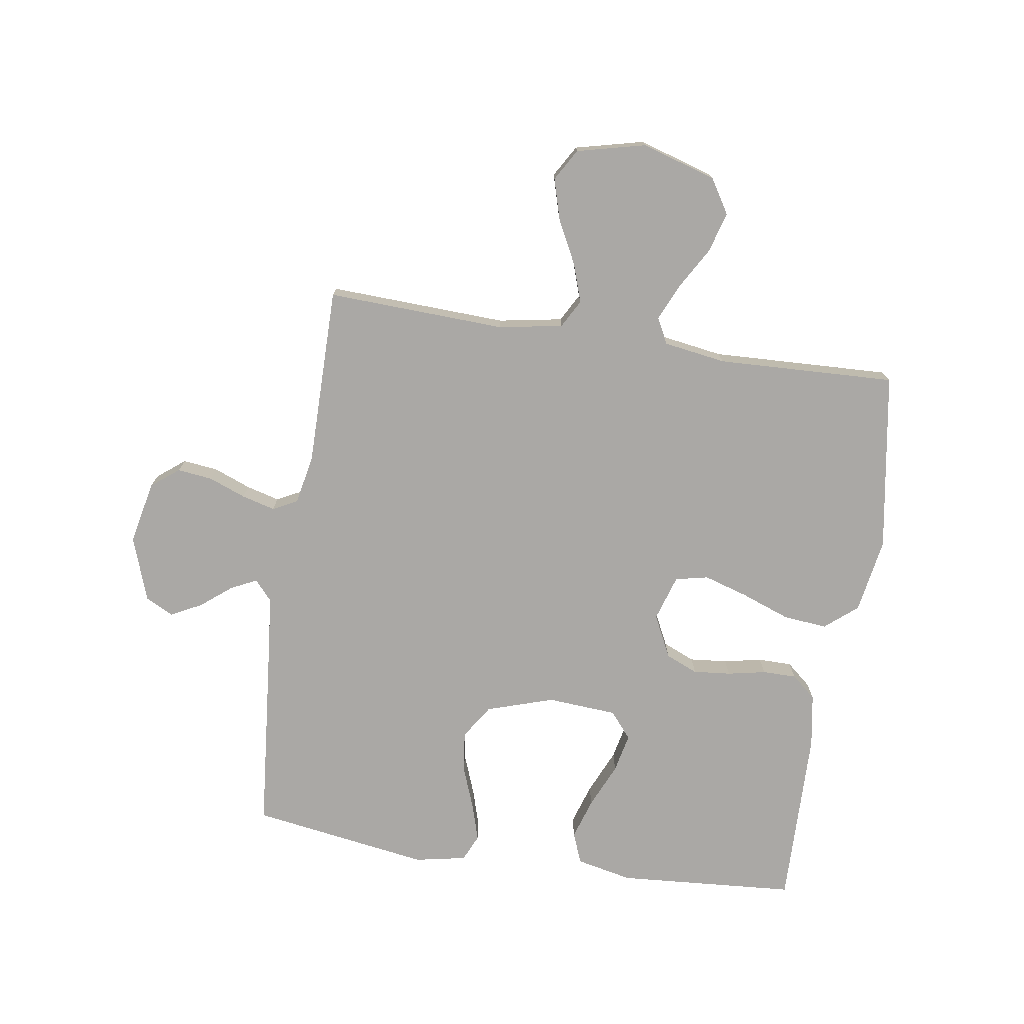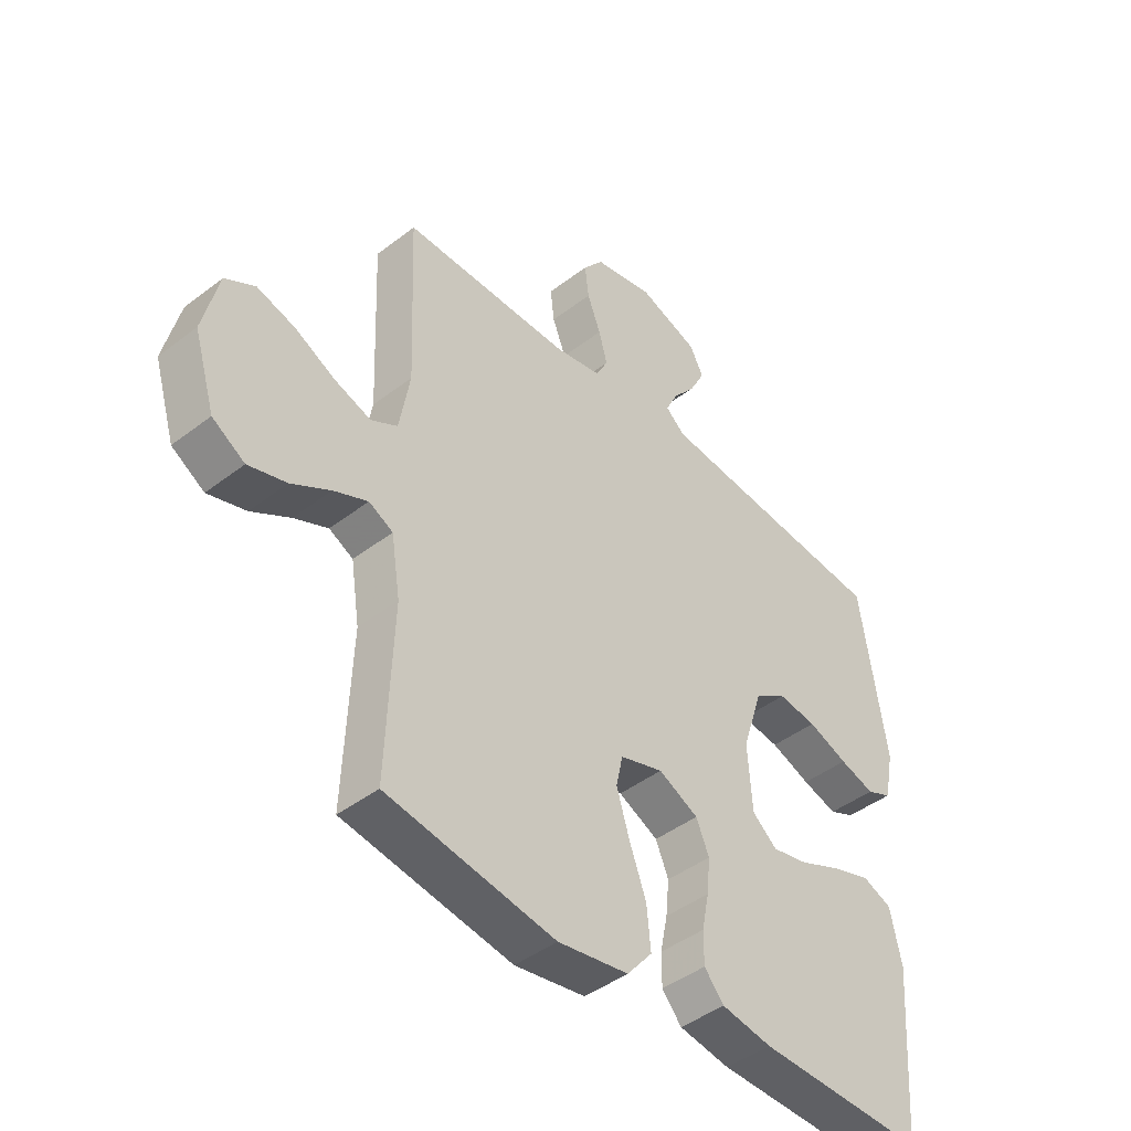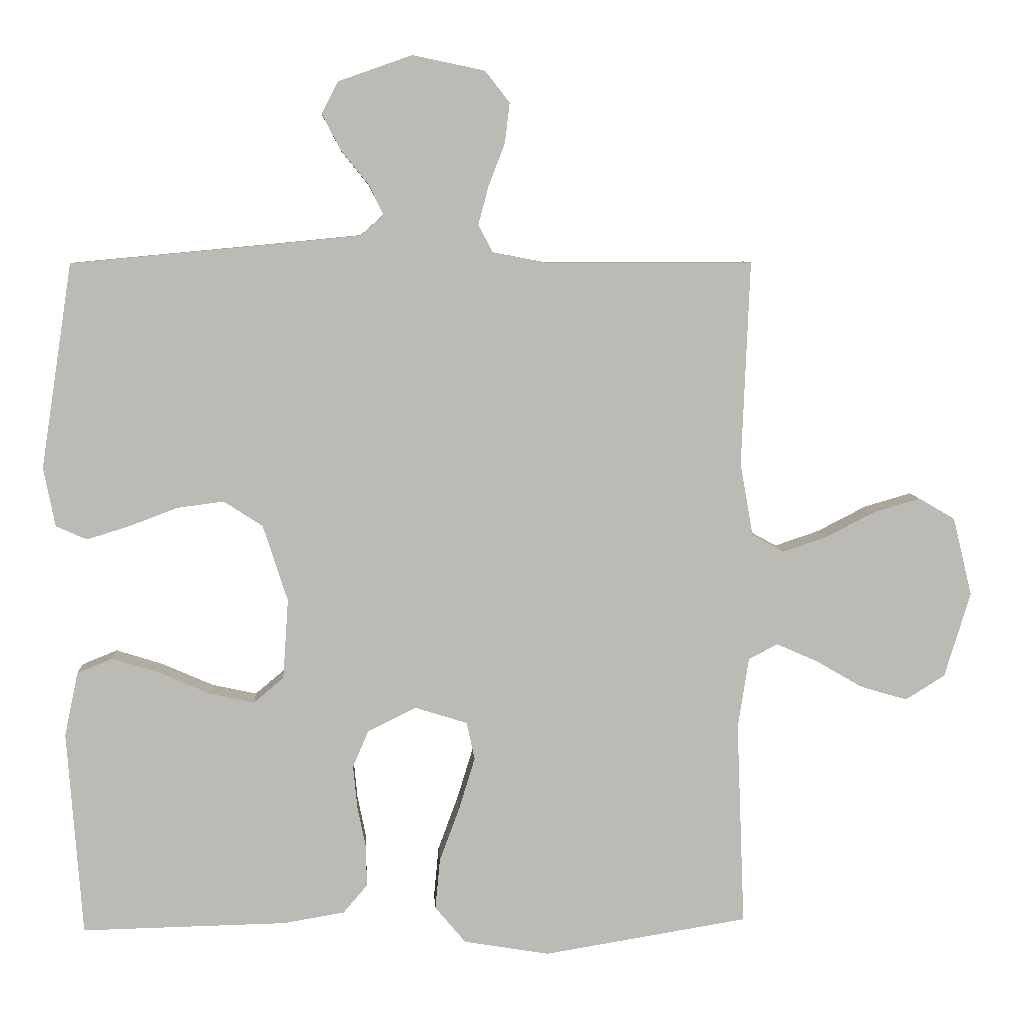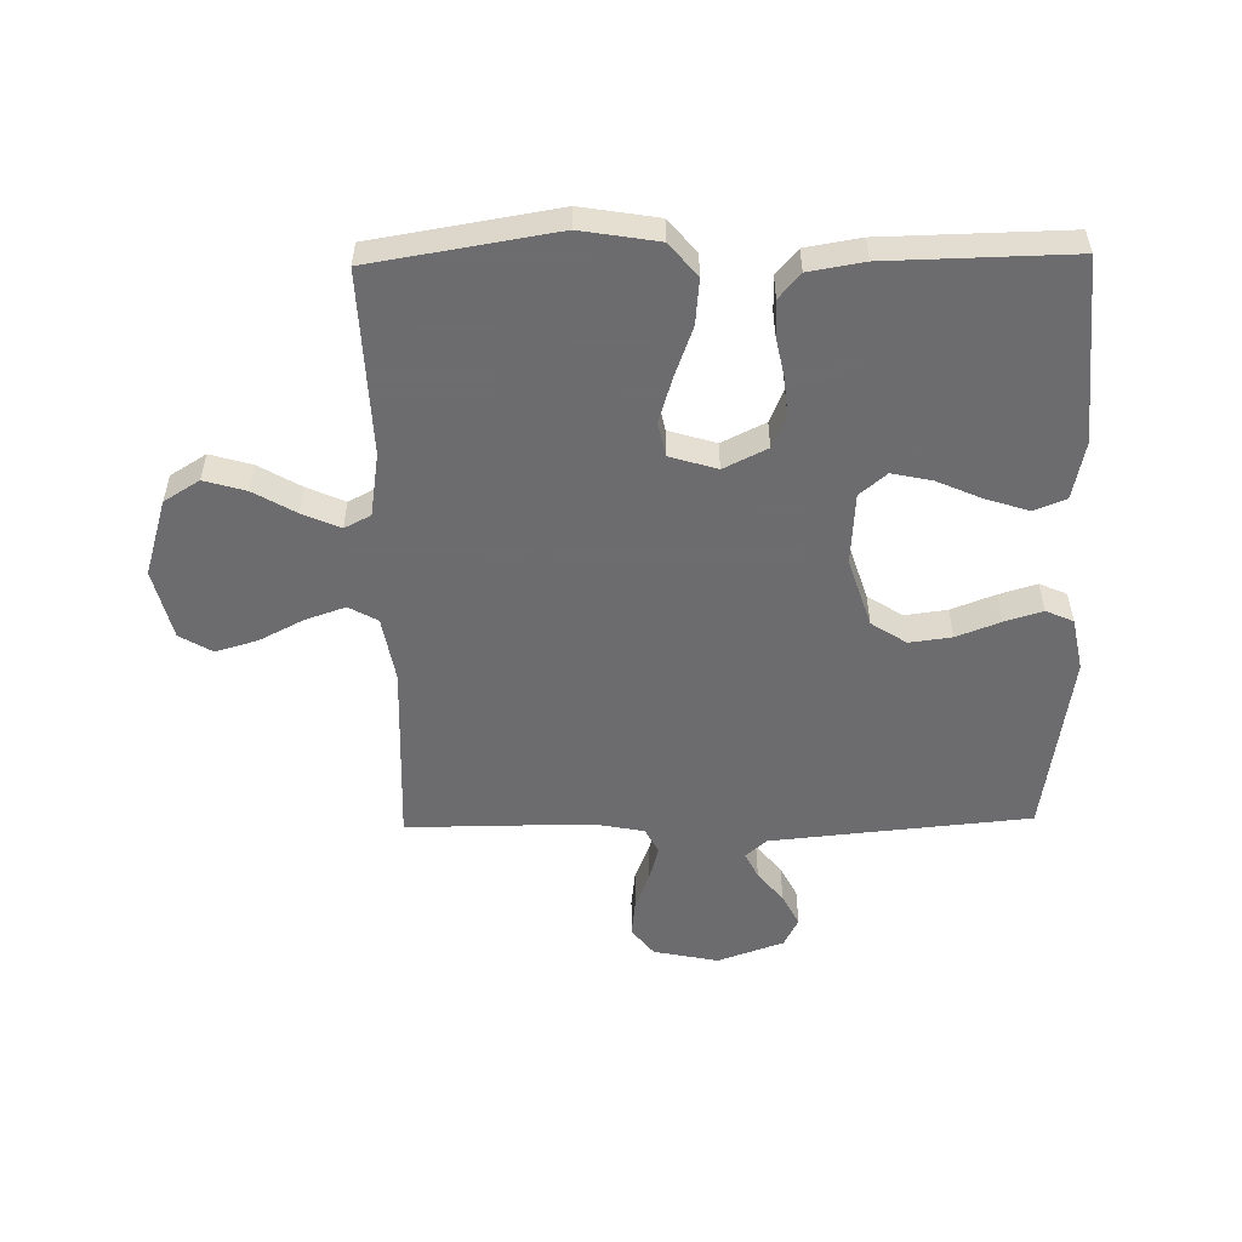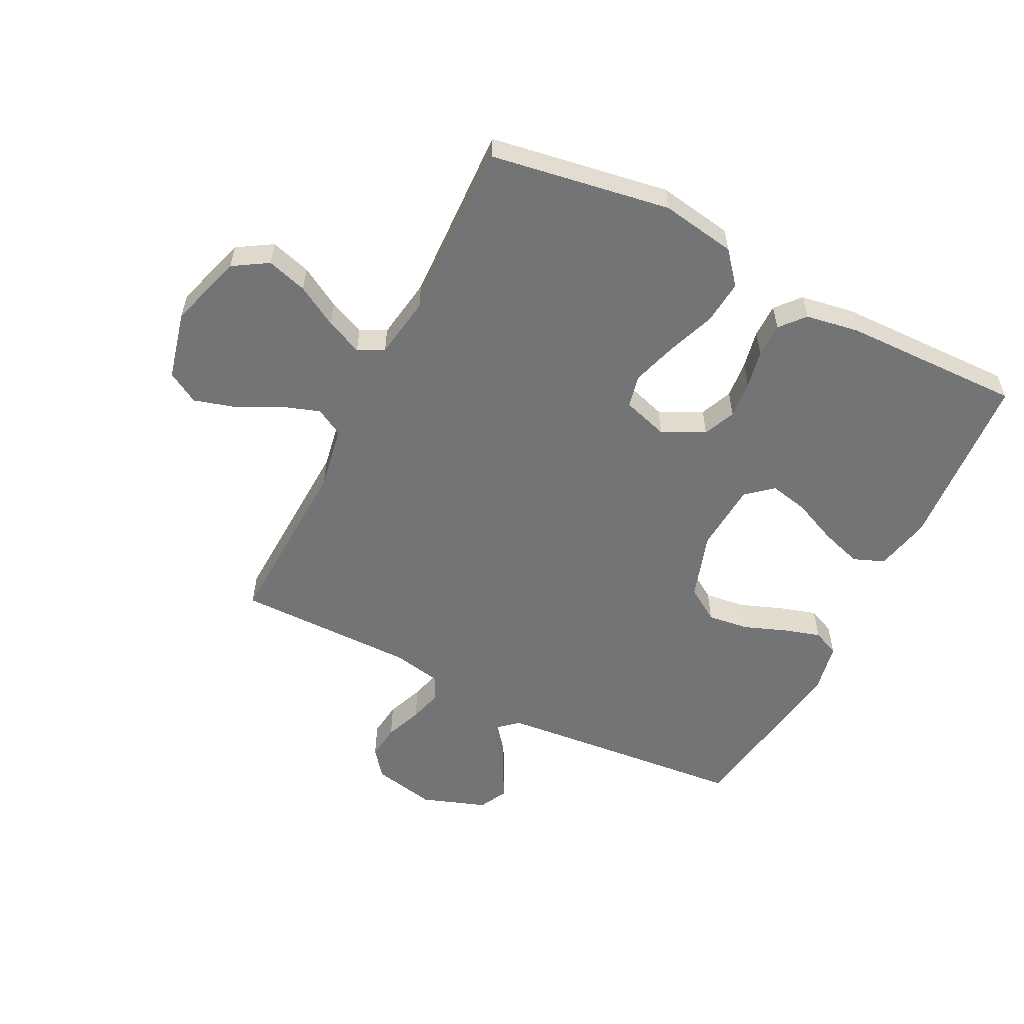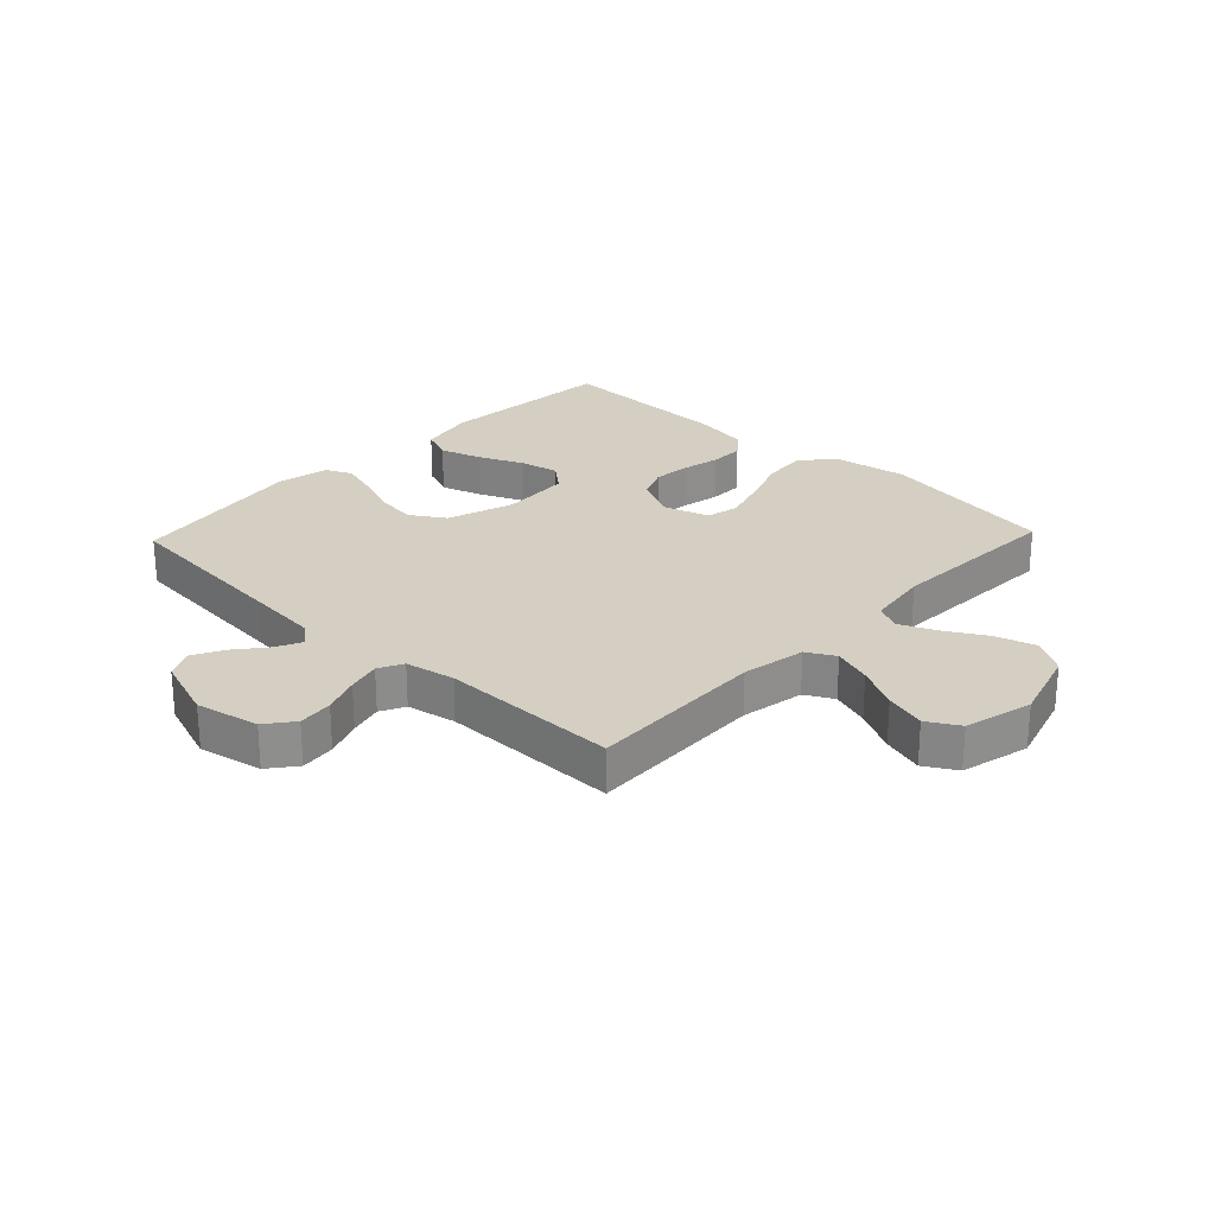
<metadata>
{"format":"obj","ext":"obj","renderer":"f3d","projection":"perspective","resolution":1024,"background":"white","views":[{"elev":-75.1,"azim":81.2,"up":"+Y"},{"elev":-44.0,"azim":132.0,"up":"+Z"},{"elev":7.0,"azim":-3.4,"up":"+Z"},{"elev":-53.8,"azim":-178.9,"up":"+Y"},{"elev":-56.1,"azim":153.2,"up":"+Y"},{"elev":25.5,"azim":43.5,"up":"+Y"}]}
</metadata>
<code>
v 0.5 0.07 0.5
v 0.488 0.07 0.2
v 0.507 0.07 0.093
v 0.554 0.07 0.067
v 0.619 0.07 0.089
v 0.691 0.07 0.126
v 0.76 0.07 0.146
v 0.813 0.07 0.115
v 0.841 0.07 0
v 0.803 0.07 -0.125
v 0.745 0.07 -0.161
v 0.677 0.07 -0.141
v 0.608 0.07 -0.101
v 0.547 0.07 -0.074
v 0.504 0.07 -0.096
v 0.488 0.07 -0.2
v 0.5 0.07 -0.5
v 0.2 0.07 -0.549
v 0.074 0.07 -0.528
v 0.029 0.07 -0.474
v 0.036 0.07 -0.4
v 0.066 0.07 -0.319
v 0.089 0.07 -0.244
v 0.077 0.07 -0.189
v 0 0.07 -0.165
v -0.071 0.07 -0.2
v -0.094 0.07 -0.254
v -0.088 0.07 -0.317
v -0.075 0.07 -0.381
v -0.075 0.07 -0.438
v -0.11 0.07 -0.479
v -0.2 0.07 -0.494
v -0.5 0.07 -0.5
v -0.522 0.07 -0.2
v -0.502 0.07 -0.106
v -0.45 0.07 -0.085
v -0.381 0.07 -0.107
v -0.306 0.07 -0.14
v -0.241 0.07 -0.154
v -0.197 0.07 -0.117
v -0.189 0.07 0
v -0.225 0.07 0.112
v -0.282 0.07 0.149
v -0.351 0.07 0.14
v -0.422 0.07 0.113
v -0.484 0.07 0.094
v -0.529 0.07 0.114
v -0.546 0.07 0.2
v -0.5 0.07 0.5
v -0.2 0.07 0.528
v -0.077 0.07 0.54
v -0.043 0.07 0.57
v -0.064 0.07 0.613
v -0.105 0.07 0.664
v -0.132 0.07 0.716
v -0.108 0.07 0.763
v 0 0.07 0.801
v 0.106 0.07 0.779
v 0.142 0.07 0.733
v 0.135 0.07 0.674
v 0.111 0.07 0.612
v 0.096 0.07 0.556
v 0.117 0.07 0.515
v 0.2 0.07 0.499
v 0.5 0 0.5
v 0.488 0 0.2
v 0.507 0 0.093
v 0.554 0 0.067
v 0.619 0 0.089
v 0.691 0 0.126
v 0.76 0 0.146
v 0.813 0 0.115
v 0.841 0 0
v 0.803 0 -0.125
v 0.745 0 -0.161
v 0.677 0 -0.141
v 0.608 0 -0.101
v 0.547 0 -0.074
v 0.504 0 -0.096
v 0.488 0 -0.2
v 0.5 0 -0.5
v 0.2 0 -0.549
v 0.074 0 -0.528
v 0.029 0 -0.474
v 0.036 0 -0.4
v 0.066 0 -0.319
v 0.089 0 -0.244
v 0.077 0 -0.189
v 0 0 -0.165
v -0.071 0 -0.2
v -0.094 0 -0.254
v -0.088 0 -0.317
v -0.075 0 -0.381
v -0.075 0 -0.438
v -0.11 0 -0.479
v -0.2 0 -0.494
v -0.5 0 -0.5
v -0.522 0 -0.2
v -0.502 0 -0.106
v -0.45 0 -0.085
v -0.381 0 -0.107
v -0.306 0 -0.14
v -0.241 0 -0.154
v -0.197 0 -0.117
v -0.189 0 0
v -0.225 0 0.112
v -0.282 0 0.149
v -0.351 0 0.14
v -0.422 0 0.113
v -0.484 0 0.094
v -0.529 0 0.114
v -0.546 0 0.2
v -0.5 0 0.5
v -0.2 0 0.528
v -0.077 0 0.54
v -0.043 0 0.57
v -0.064 0 0.613
v -0.105 0 0.664
v -0.132 0 0.716
v -0.108 0 0.763
v 0 0 0.801
v 0.106 0 0.779
v 0.142 0 0.733
v 0.135 0 0.674
v 0.111 0 0.612
v 0.096 0 0.556
v 0.117 0 0.515
v 0.2 0 0.499
f 59 60 61
f 58 59 61
f 57 58 61
f 56 57 61
f 55 56 61
f 54 55 61
f 53 54 61
f 52 53 61 62
f 51 52 62 63
f 48 49 50
f 47 48 50
f 46 47 50
f 45 46 50
f 44 45 50
f 51 63 64
f 50 51 64
f 44 50 64
f 43 44 64
f 36 37 38
f 35 36 38
f 34 35 38
f 33 34 38
f 32 33 38
f 31 32 38
f 30 31 38
f 29 30 38
f 28 29 38
f 27 28 38 39
f 26 27 39 40
f 20 21 22
f 19 20 22
f 18 19 22
f 17 18 22
f 16 17 22
f 15 16 22 23
f 14 15 23 24
f 11 12 13
f 10 11 13
f 9 10 13
f 8 9 13
f 7 8 13
f 6 7 13
f 5 6 13
f 4 5 13 14
f 14 24 25
f 4 14 25
f 3 4 25
f 64 1 2
f 43 64 2
f 42 43 2
f 26 40 41
f 26 41 42
f 25 26 42
f 3 25 42
f 2 3 42
f 125 124 123
f 125 123 122
f 125 122 121
f 125 121 120
f 125 120 119
f 125 119 118
f 125 118 117
f 126 125 117 116
f 127 126 116 115
f 114 113 112
f 114 112 111
f 114 111 110
f 114 110 109
f 114 109 108
f 128 127 115
f 128 115 114
f 128 114 108
f 128 108 107
f 102 101 100
f 102 100 99
f 102 99 98
f 102 98 97
f 102 97 96
f 102 96 95
f 102 95 94
f 102 94 93
f 102 93 92
f 103 102 92 91
f 104 103 91 90
f 86 85 84
f 86 84 83
f 86 83 82
f 86 82 81
f 86 81 80
f 87 86 80 79
f 88 87 79 78
f 77 76 75
f 77 75 74
f 77 74 73
f 77 73 72
f 77 72 71
f 77 71 70
f 77 70 69
f 78 77 69 68
f 89 88 78
f 89 78 68
f 89 68 67
f 66 65 128
f 66 128 107
f 66 107 106
f 105 104 90
f 106 105 90
f 106 90 89
f 106 89 67
f 106 67 66
f 1 65 66 2
f 2 66 67 3
f 3 67 68 4
f 4 68 69 5
f 5 69 70 6
f 6 70 71 7
f 7 71 72 8
f 8 72 73 9
f 9 73 74 10
f 10 74 75 11
f 11 75 76 12
f 12 76 77 13
f 13 77 78 14
f 14 78 79 15
f 15 79 80 16
f 16 80 81 17
f 17 81 82 18
f 18 82 83 19
f 19 83 84 20
f 20 84 85 21
f 21 85 86 22
f 22 86 87 23
f 23 87 88 24
f 24 88 89 25
f 25 89 90 26
f 26 90 91 27
f 27 91 92 28
f 28 92 93 29
f 29 93 94 30
f 30 94 95 31
f 31 95 96 32
f 32 96 97 33
f 33 97 98 34
f 34 98 99 35
f 35 99 100 36
f 36 100 101 37
f 37 101 102 38
f 38 102 103 39
f 39 103 104 40
f 40 104 105 41
f 41 105 106 42
f 42 106 107 43
f 43 107 108 44
f 44 108 109 45
f 45 109 110 46
f 46 110 111 47
f 47 111 112 48
f 48 112 113 49
f 49 113 114 50
f 50 114 115 51
f 51 115 116 52
f 52 116 117 53
f 53 117 118 54
f 54 118 119 55
f 55 119 120 56
f 56 120 121 57
f 57 121 122 58
f 58 122 123 59
f 59 123 124 60
f 60 124 125 61
f 61 125 126 62
f 62 126 127 63
f 63 127 128 64
f 64 128 65 1

</code>
